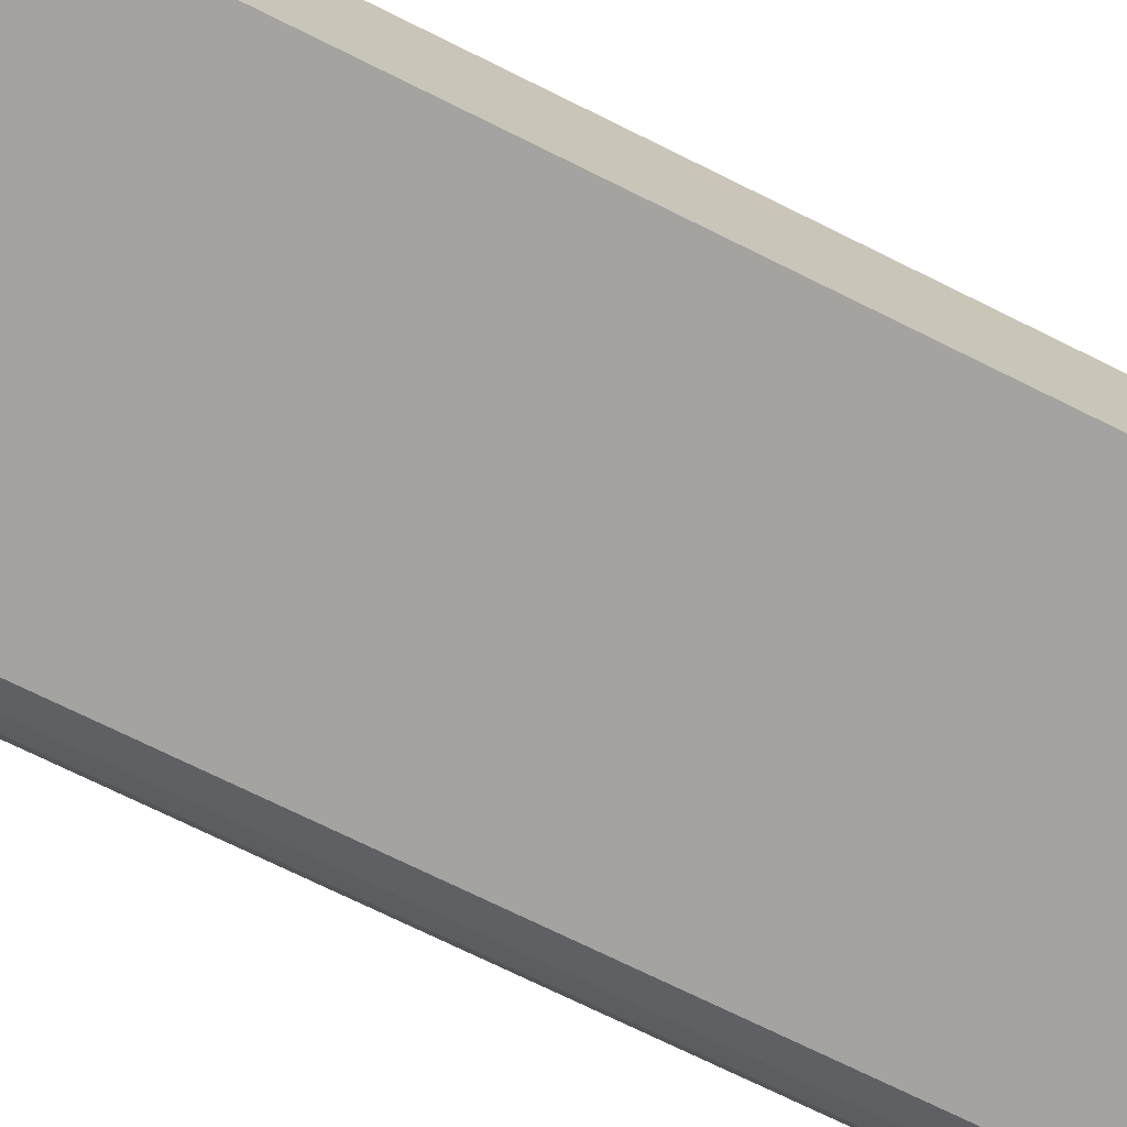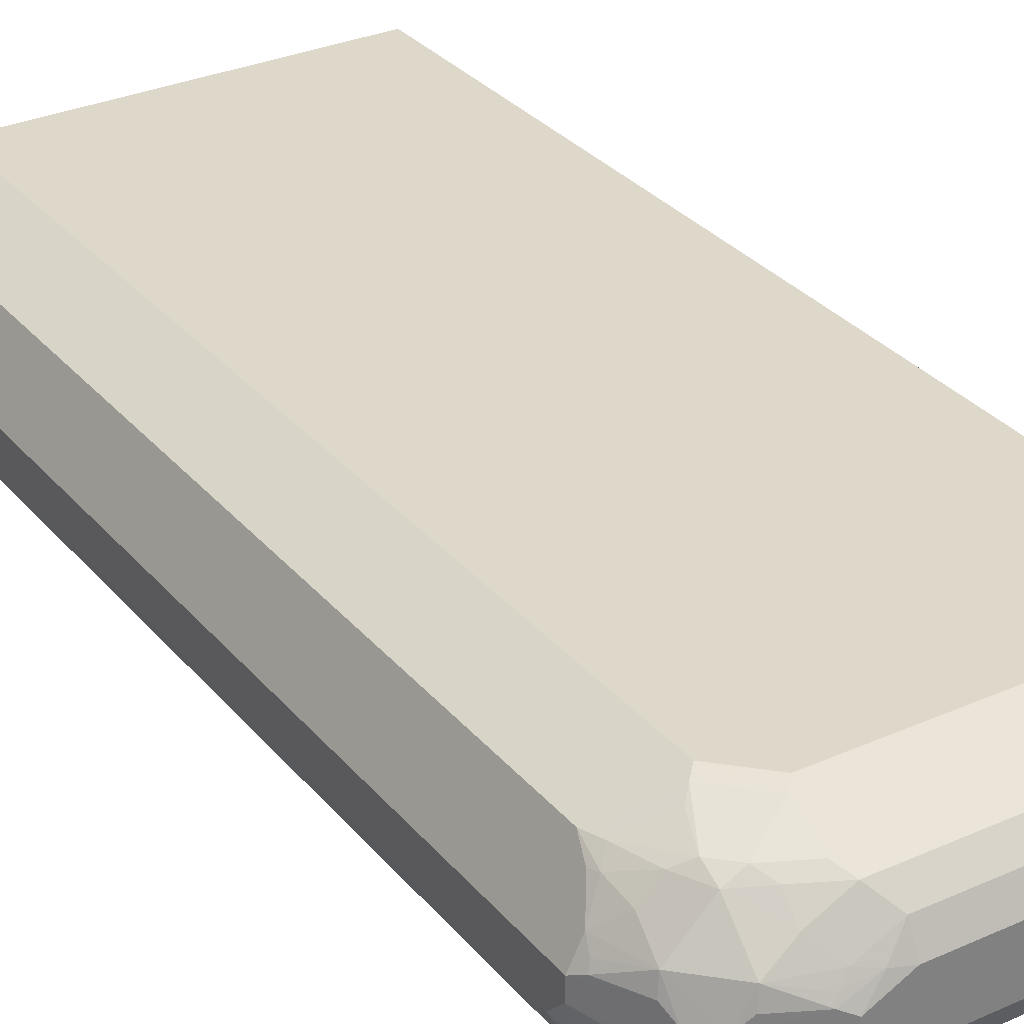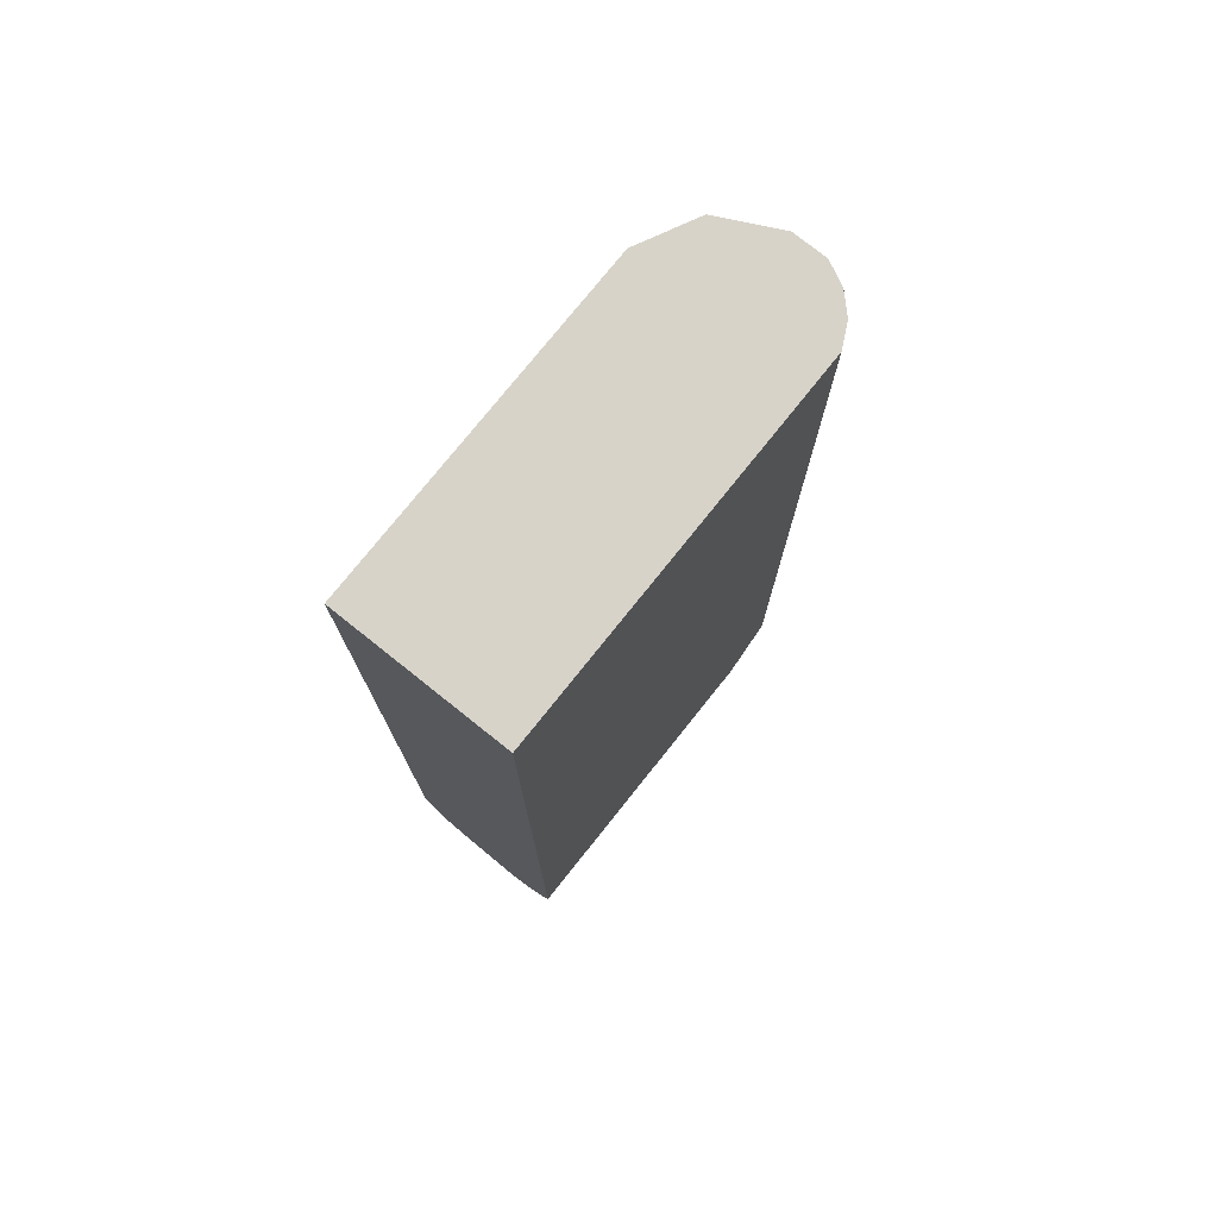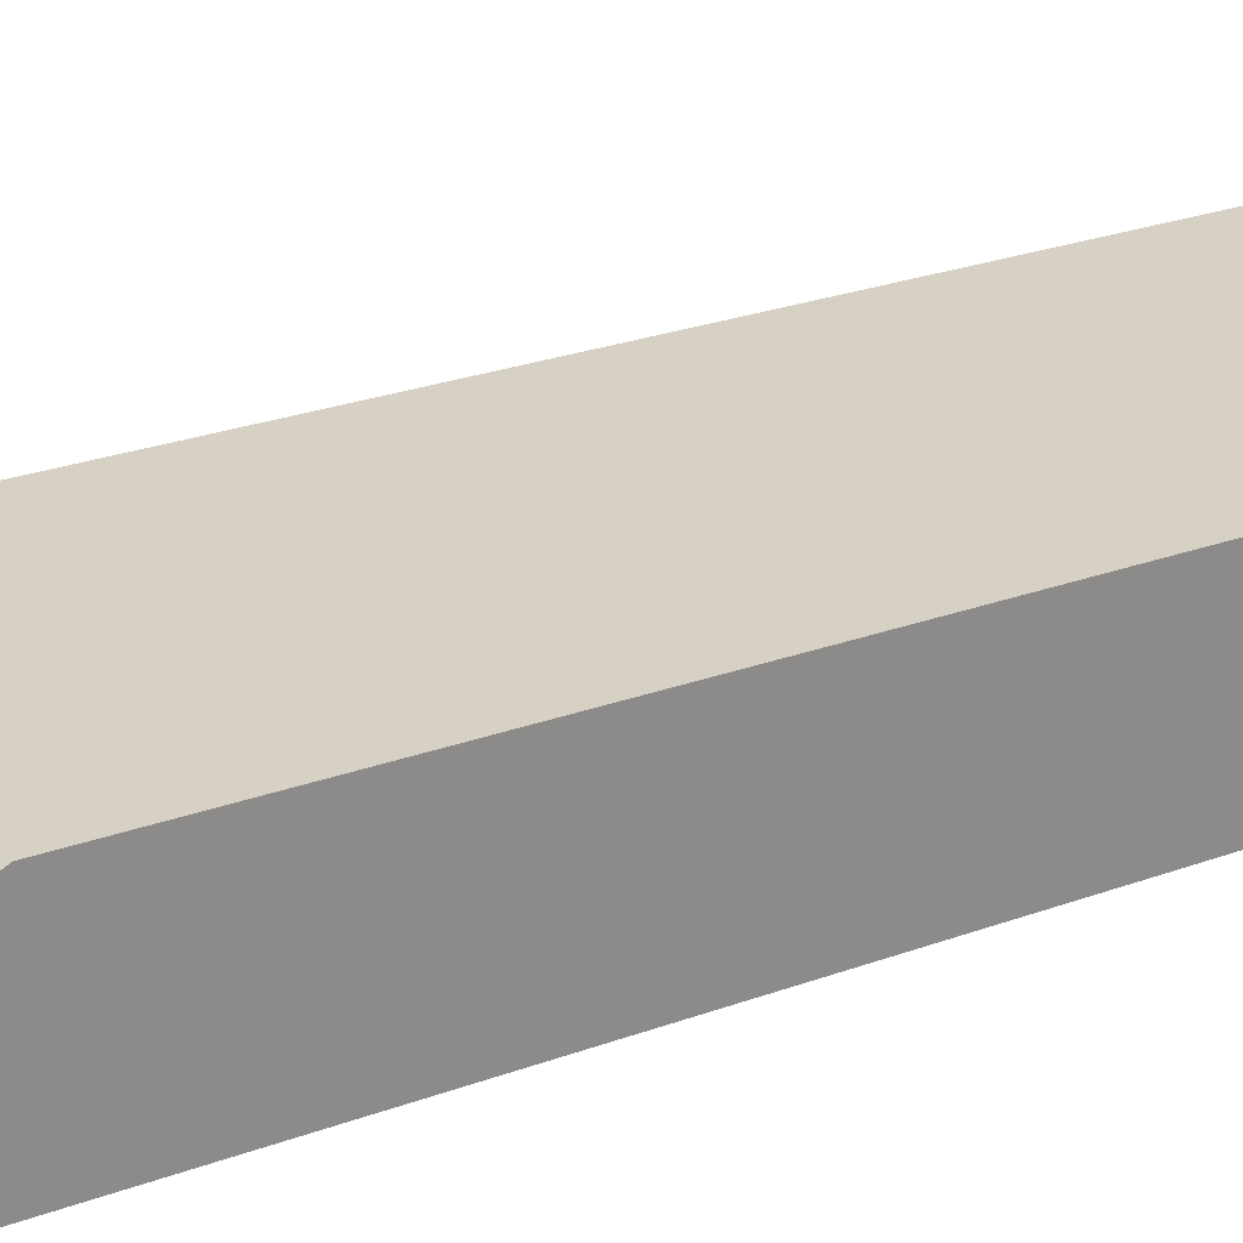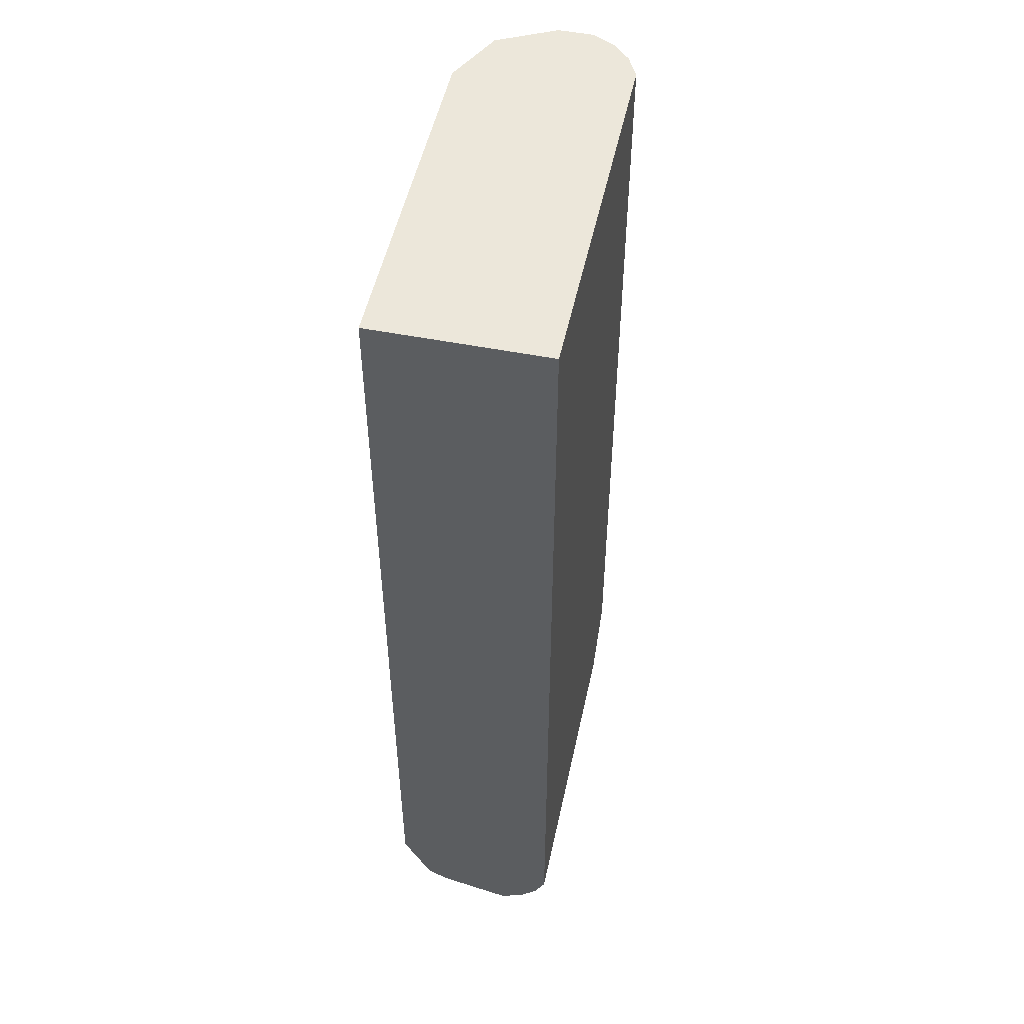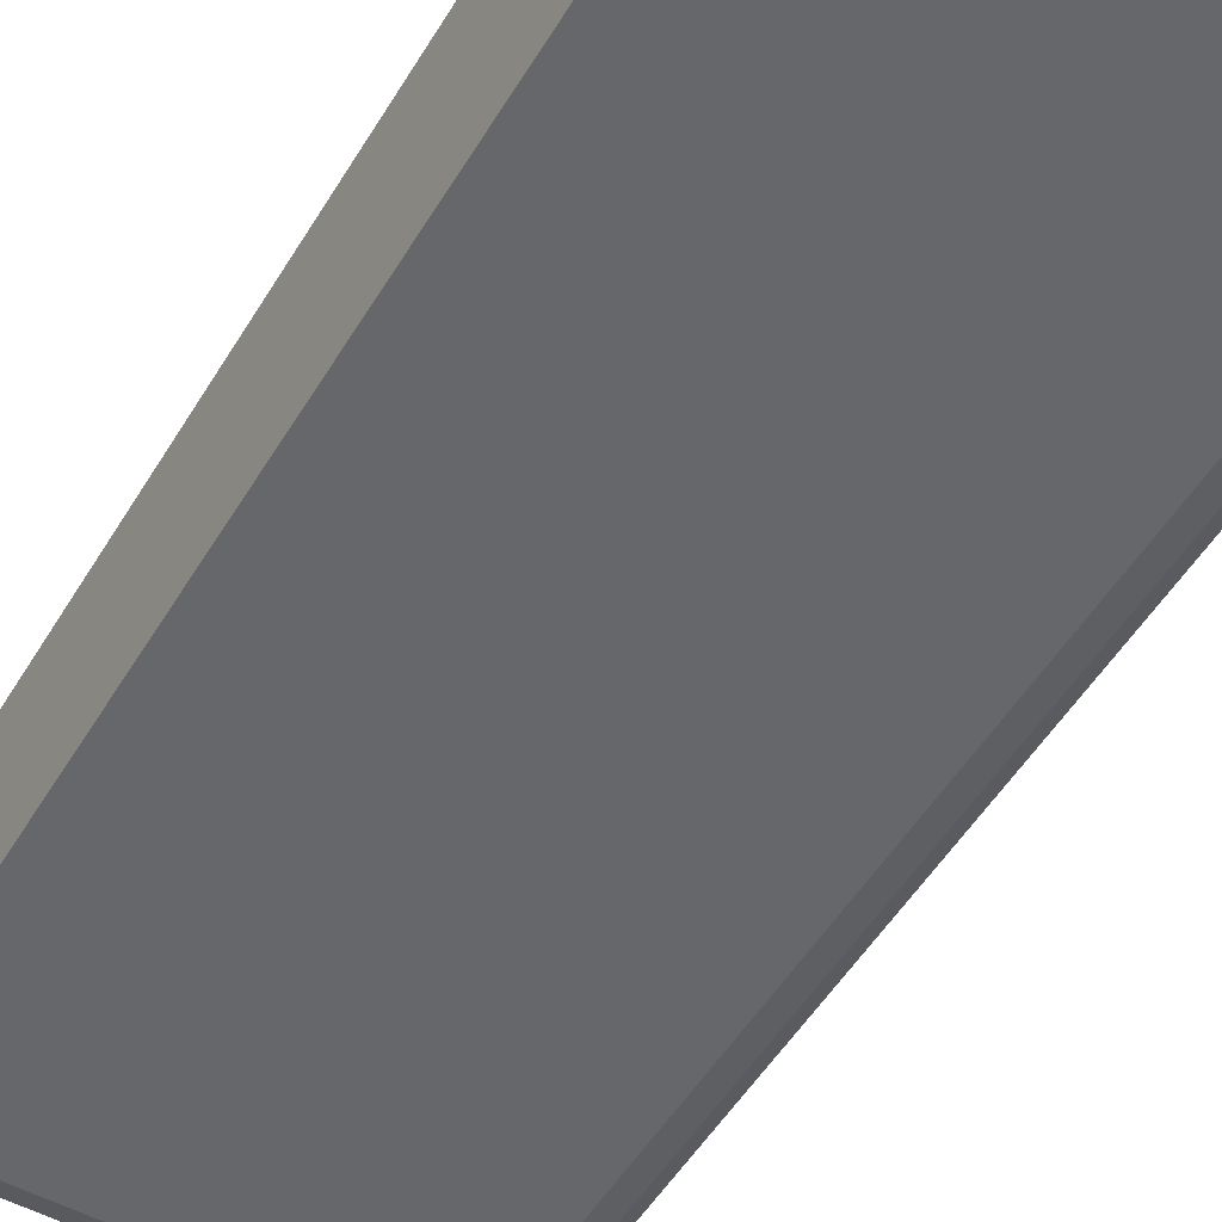
<metadata>
{"format":"obj","ext":"obj","renderer":"f3d","projection":"perspective","resolution":1024,"background":"white","views":[{"elev":-72.9,"azim":63.7,"up":"+Z"},{"elev":31.0,"azim":-32.5,"up":"+Z"},{"elev":76.4,"azim":128.6,"up":"+Y"},{"elev":26.7,"azim":60.5,"up":"+Z"},{"elev":51.4,"azim":102.1,"up":"+Y"},{"elev":-52.2,"azim":149.5,"up":"+Z"}]}
</metadata>
<code>
v -0.3365 -0.8974 0.04618
v -0.3563 -0.9057 0.02228
v -0.3365 -0.9106 0.0198
v -0.3761 -0.9106 4.59e-06
v -0.3893 -0.904 0.006603
v -0.386 -0.9007 0.01485
v -0.3761 -0.8974 0.0264
v -0.3563 -0.8776 0.06598
v -0.3959 -0.8776 0.04618
v -0.4256 -0.8808 0.02475
v -0.3959 -0.8957 0.01733
v -0.4289 -0.8841 0.006603
v -0.4421 -0.8776 -0.006594
v -0.4652 -0.8413 0.02475
v -0.4619 -0.8578 -0.006594
v -0.4619 -0.8578 -0.009744
v -0.4685 -0.8446 0.006603
v -0.4883 -0.805 0.006603
v -0.4949 -0.7918 4.59e-06
v -0.4949 -0.7918 -0.0198
v -0.4949 0.2168 4.59e-06
v -0.4619 -0.7521 0.06598
v -0.4685 -0.772 0.05278
v -0.4652 -0.7819 0.05443
v -0.4817 -0.7918 0.0264
v -0.485 -0.8017 0.01485
v -0.4619 -0.8116 0.04618
v -0.4421 -0.8116 0.06598
v -0.4256 -0.8413 0.06433
v -0.4256 -0.8215 0.07423
v -0.4553 -0.772 0.06681
v -0.4454 -0.7621 0.07423
v -0.3959 -0.772 0.09898
v -0.4058 -0.7819 0.09402
v -0.4157 -0.7918 0.0866
v -0.4058 -0.8413 0.07423
v -0.3662 -0.8215 0.09402
v -0.3761 -0.8314 0.0866
v -0.3662 -0.8611 0.07423
v -0.3563 -0.8116 0.09898
v -0.3959 -0.8578 0.06598
v 0.0006063 -0.8116 0.09898
v -0.3959 0.2168 0.09898
v -0.4619 0.2168 0.06598
v -0.4949 0.2168 -0.0396
v -0.4949 -0.772 -0.0396
v -0.485 -0.8017 -0.0495
v -0.4817 -0.8181 -0.0264
v -0.4619 -0.8578 -0.0264
v -0.4652 -0.8413 -0.0495
v -0.4586 -0.8545 -0.04289
v -0.4388 -0.8743 -0.04289
v -0.4058 -0.8611 -0.08908
v -0.4454 -0.8215 -0.08908
v -0.4652 -0.8215 -0.06928
v -0.4619 -0.7984 -0.08578
v -0.4817 -0.7786 -0.06598
v -0.4845 0.2168 -0.06033
v -0.4817 0.2168 -0.06598
v -0.4619 0.2168 -0.08578
v -0.4355 0.2168 -0.09898
v -0.4355 -0.7918 -0.09898
v -0.3761 -0.8511 -0.09898
v -0.3827 -0.8776 -0.08578
v -0.4058 -0.8808 -0.06928
v -0.4256 -0.8808 -0.0495
v -0.4421 -0.8776 -0.0264
v -0.3761 -0.9106 -0.0198
v -0.4025 -0.8974 -0.0264
v -0.386 -0.9007 -0.0495
v -0.3629 -0.8974 -0.06598
v -0.3563 -0.9106 -0.0396
v 0.0006063 -0.9106 -0.0396
v 0.0006063 -0.8974 -0.06598
v 0.0006063 -0.8776 -0.08578
v 0.0006063 -0.8511 -0.09898
v 0.0006063 -0.8776 0.06598
v 0.0006063 -0.8908 0.0396
v -0.198 -0.9106 0.0198
v -0.1683 -0.9057 0.0297
v -0.1782 -0.8974 0.04618
v 0.0006063 0.2168 -0.009744
v 0.0006063 0.2168 0.09898
v 0.0006063 0.2168 -0.09898
f 53 63 64
f 53 64 65
f 52 53 65
f 52 65 66
f 52 66 67
f 52 67 51
f 49 51 67
f 49 67 16
f 17 49 16
f 67 13 16
f 67 68 13
f 69 68 67
f 69 70 68
f 69 67 70
f 53 62 63
f 67 66 70
f 17 20 49
f 53 54 62
f 58 45 60
f 56 62 54
f 50 53 52
f 50 54 53
f 50 55 54
f 50 47 55
f 47 56 55
f 47 57 56
f 47 46 57
f 57 46 58
f 59 57 58
f 59 60 57
f 59 58 60
f 70 66 65
f 58 46 45
f 60 45 61
f 60 61 62
f 56 60 62
f 57 60 56
f 56 54 55
f 70 65 64
f 75 71 64
f 72 70 71
f 1 80 81
f 1 81 8
f 81 77 8
f 80 77 81
f 80 78 77
f 8 77 42
f 42 76 82
f 83 42 82
f 83 43 42
f 83 82 43
f 43 82 45
f 44 43 45
f 84 45 82
f 61 45 84
f 61 84 62
f 62 84 76
f 50 52 51
f 1 3 80
f 70 64 71
f 79 68 73
f 63 62 76
f 72 68 70
f 72 73 68
f 72 71 73
f 74 73 71
f 74 75 73
f 74 71 75
f 75 64 76
f 75 76 73
f 73 76 42
f 77 73 42
f 78 73 77
f 78 79 73
f 80 79 78
f 3 79 80
f 3 68 79
f 4 68 3
f 4 13 68
f 4 5 13
f 50 51 49
f 15 17 16
f 48 47 49
f 17 14 18
f 19 17 18
f 19 20 17
f 19 21 20
f 19 22 21
f 23 22 19
f 23 24 22
f 15 14 17
f 23 25 24
f 19 26 25
f 19 18 26
f 18 14 26
f 14 25 26
f 27 25 14
f 27 24 25
f 27 28 24
f 23 19 25
f 15 16 13
f 15 13 14
f 14 13 10
f 63 76 64
f 2 3 1
f 2 4 3
f 2 5 4
f 2 6 5
f 2 7 6
f 2 1 7
f 7 1 8
f 7 8 9
f 7 9 10
f 7 10 11
f 6 7 11
f 6 11 5
f 11 10 5
f 12 5 10
f 12 13 5
f 12 10 13
f 27 14 28
f 28 14 29
f 28 29 30
f 28 30 31
f 41 9 8
f 29 10 9
f 29 14 10
f 40 8 42
f 40 42 33
f 34 40 33
f 37 40 34
f 33 42 43
f 33 43 44
f 22 33 44
f 22 44 21
f 21 44 45
f 21 45 46
f 20 21 46
f 47 20 46
f 48 20 47
f 48 49 20
f 41 29 9
f 50 49 47
f 36 30 29
f 36 41 8
f 28 31 24
f 24 31 22
f 32 22 31
f 32 33 22
f 32 34 33
f 32 31 34
f 35 34 31
f 35 30 34
f 35 31 30
f 36 34 30
f 36 37 34
f 36 38 37
f 39 38 36
f 39 37 38
f 39 40 37
f 39 8 40
f 39 36 8
f 36 29 41
f 84 82 76

</code>
